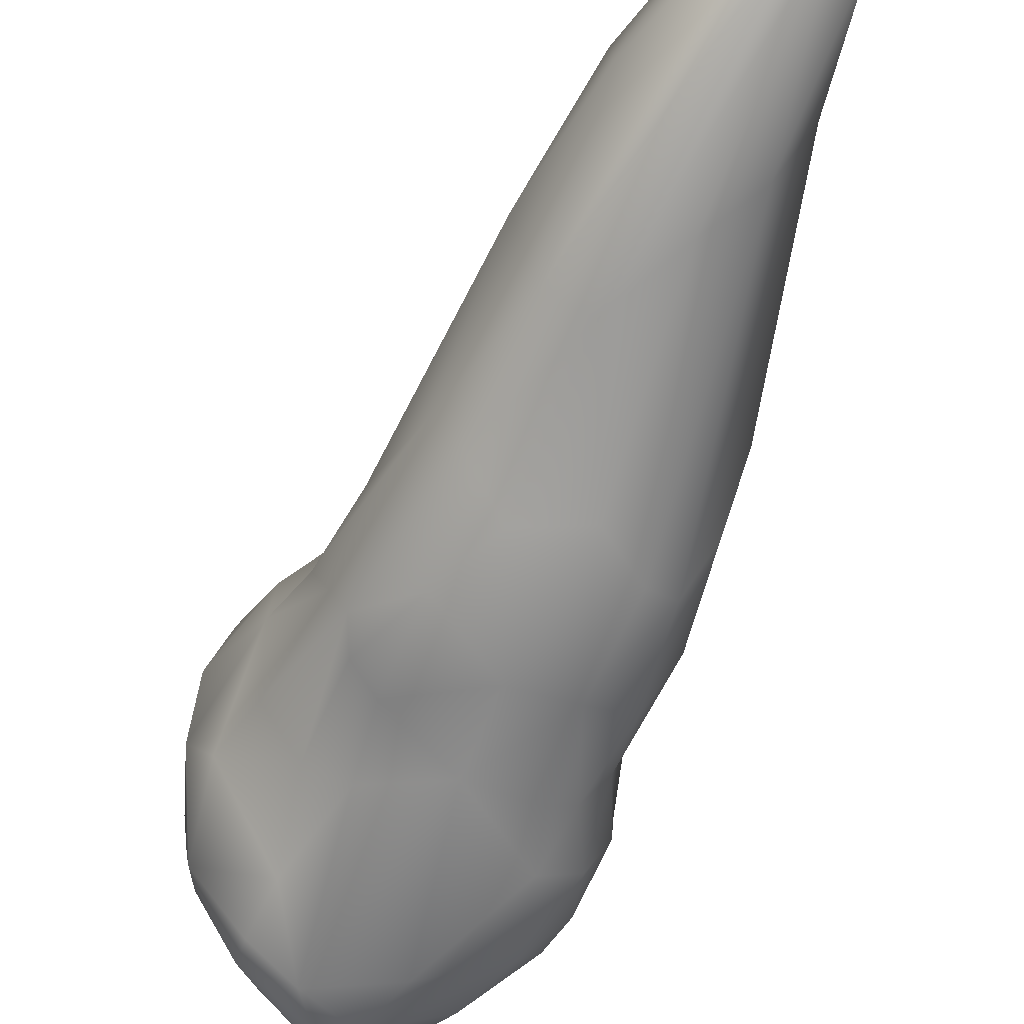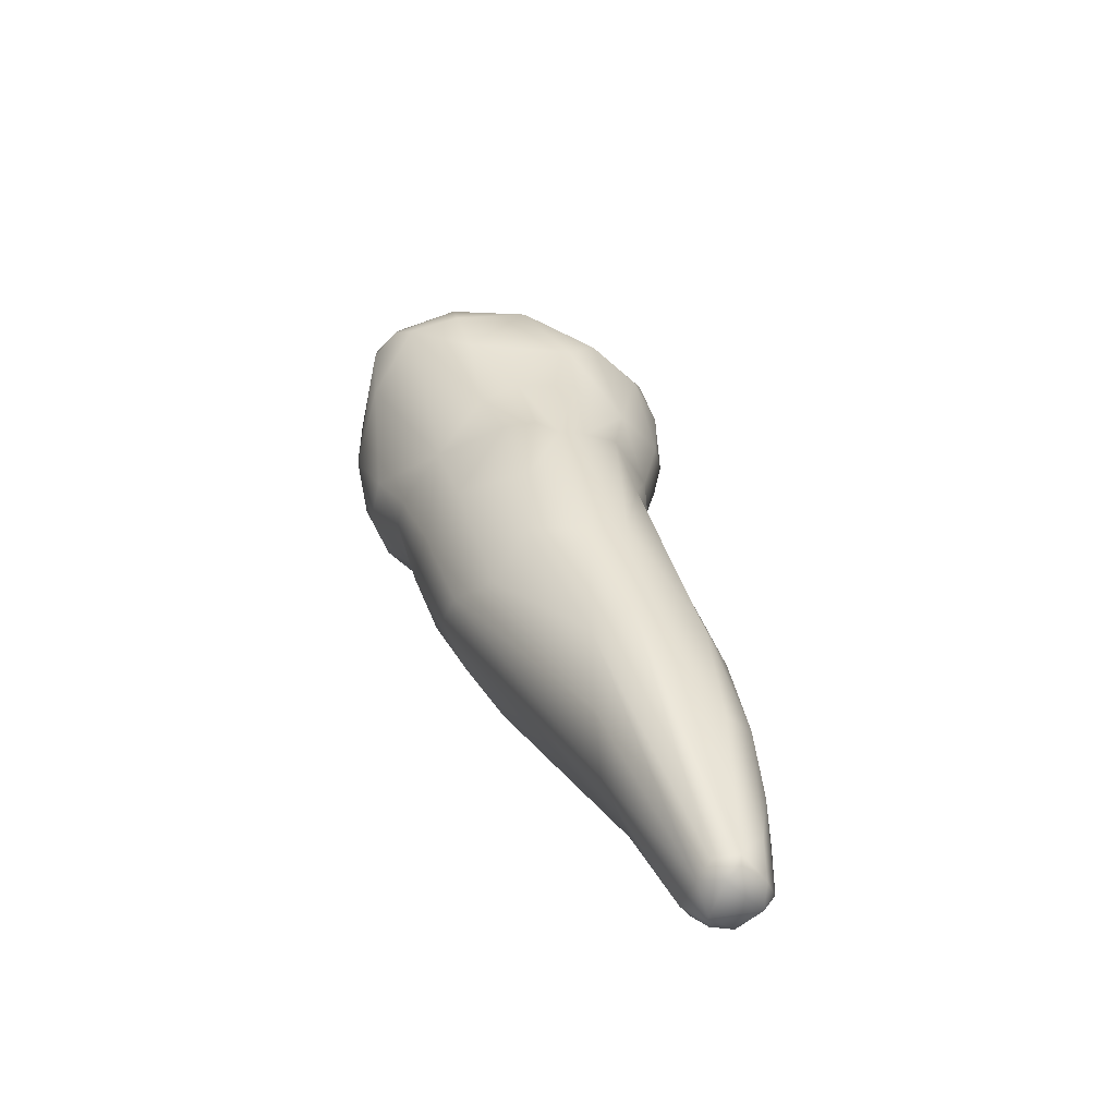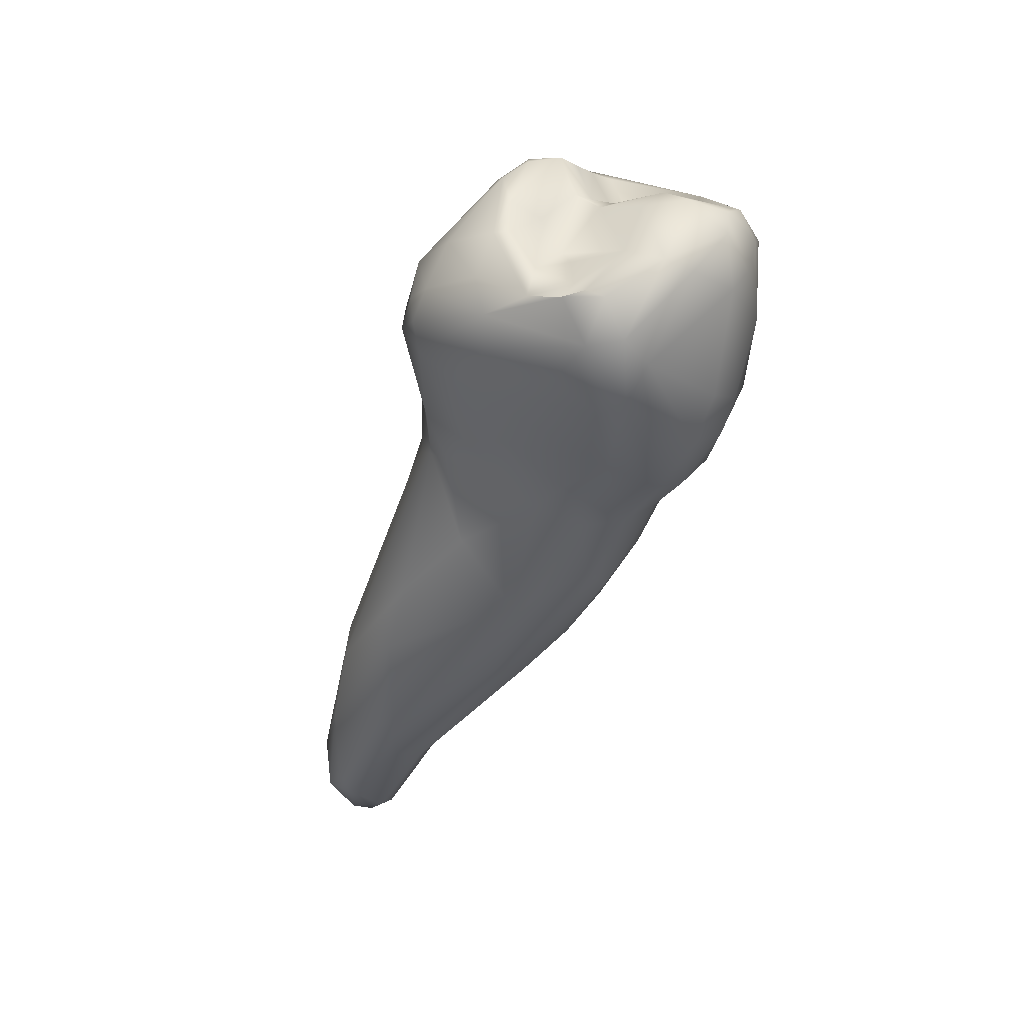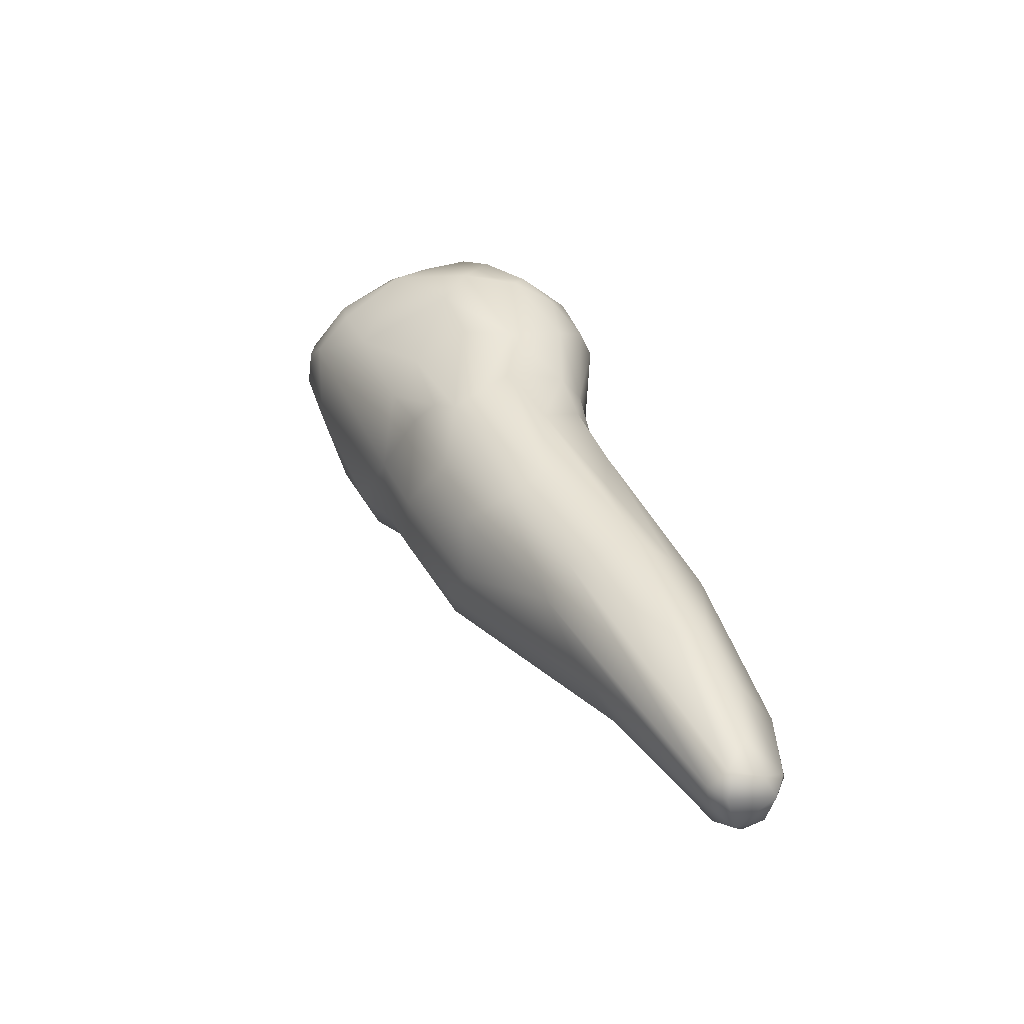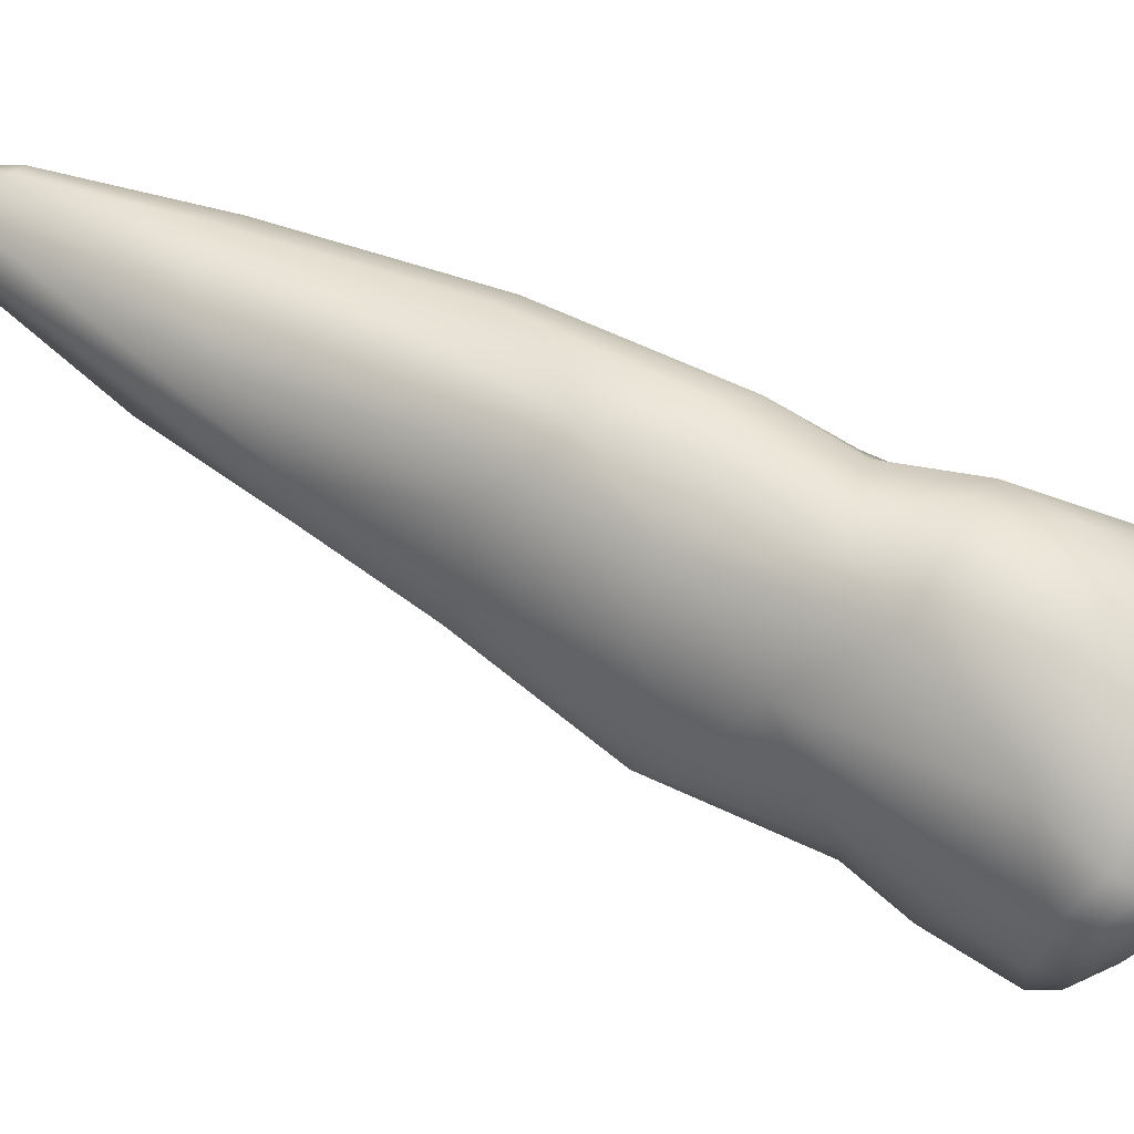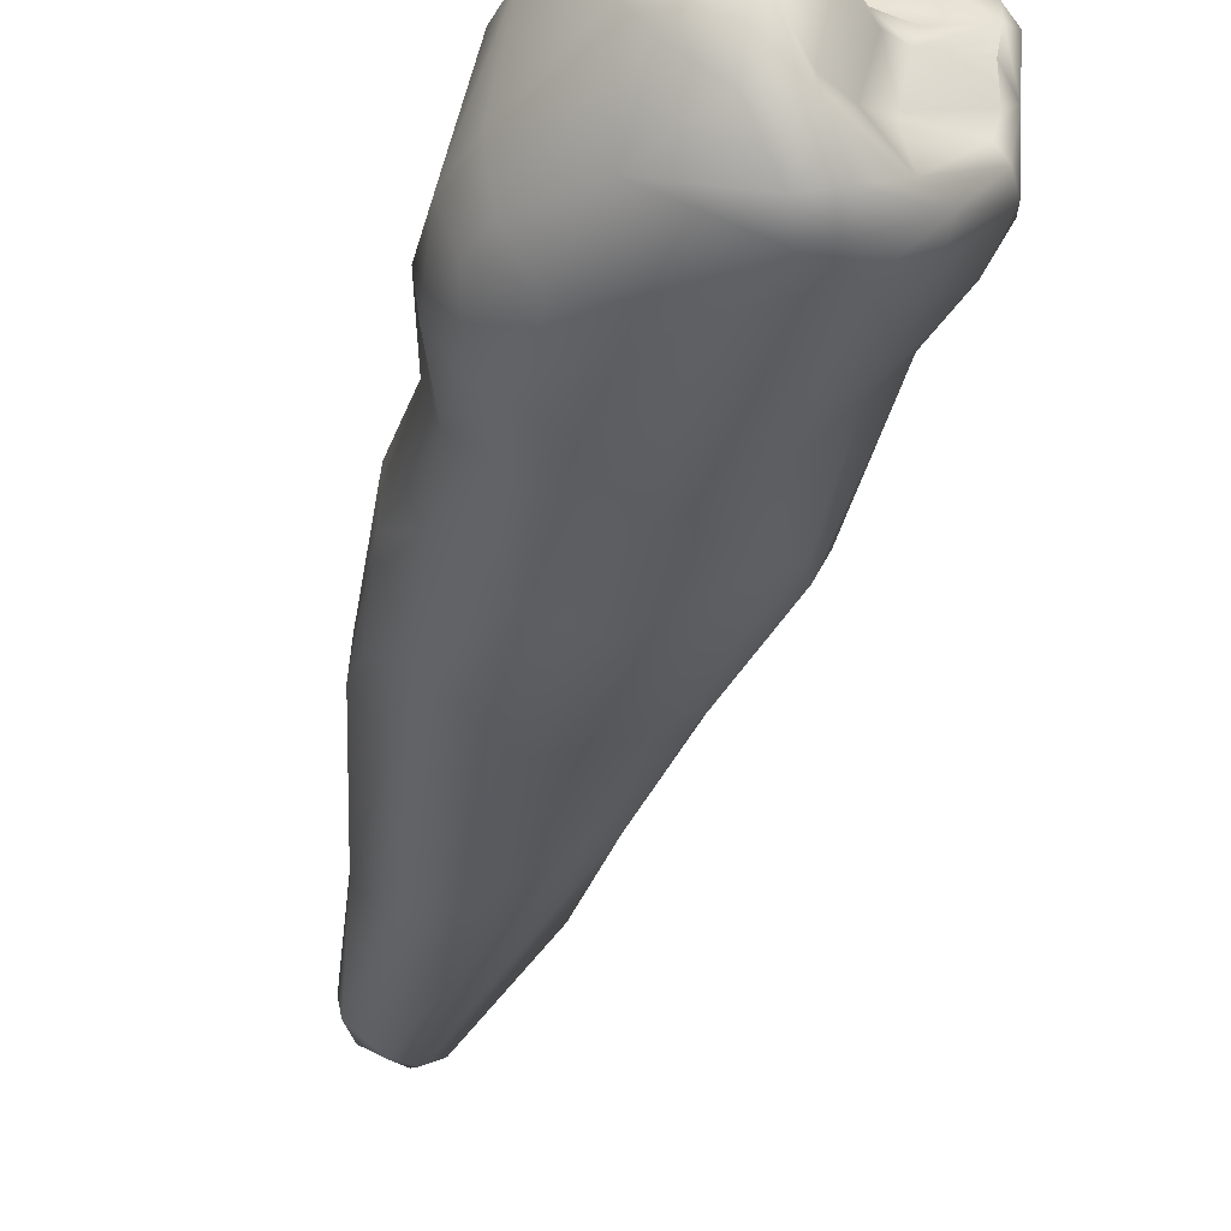
<metadata>
{"format":"obj","ext":"obj","renderer":"f3d","projection":"perspective","resolution":1024,"background":"white","views":[{"elev":-34.4,"azim":161.0,"up":"+Y"},{"elev":-73.5,"azim":57.2,"up":"+Z"},{"elev":55.7,"azim":-107.0,"up":"+Z"},{"elev":-59.7,"azim":91.4,"up":"+Z"},{"elev":-71.2,"azim":-106.1,"up":"+Y"},{"elev":-65.4,"azim":-12.0,"up":"+Y"}]}
</metadata>
<code>
o FJ1271.obj_grp1.019
v -0.1152 -0.7178 6.784
v -0.1127 -0.7013 6.757
v -0.116 -0.7194 6.769
v -0.1162 -0.7151 6.771
v -0.1153 -0.7254 6.774
v -0.1168 -0.7272 6.79
v -0.1162 -0.73 6.786
v -0.1146 -0.7268 6.798
v -0.1154 -0.7316 6.798
v -0.1135 -0.7367 6.796
v -0.1175 -0.7351 6.807
v -0.1158 -0.7292 6.811
v -0.1157 -0.731 6.822
v -0.1164 -0.7389 6.804
v -0.1171 -0.7394 6.813
v -0.1132 -0.7434 6.803
v -0.1148 -0.744 6.81
v -0.1149 -0.7423 6.818
v -0.1144 -0.7339 6.826
v -0.1132 -0.7459 6.815
v -0.1101 -0.6969 6.727
v -0.1113 -0.6981 6.73
v -0.109 -0.6943 6.727
v -0.1105 -0.6941 6.735
v -0.1106 -0.7 6.729
v -0.1089 -0.6979 6.725
v -0.1124 -0.7044 6.744
v -0.1086 -0.7107 6.746
v -0.1129 -0.7011 6.748
v -0.1108 -0.6984 6.754
v -0.1121 -0.731 6.776
v -0.1072 -0.7135 6.789
v -0.1084 -0.7316 6.775
v -0.113 -0.7354 6.788
v -0.1111 -0.722 6.799
v -0.1132 -0.7248 6.805
v -0.1104 -0.7403 6.797
v -0.1081 -0.7452 6.802
v -0.1148 -0.728 6.82
v -0.1097 -0.7486 6.811
v -0.111 -0.7241 6.823
v -0.1114 -0.7275 6.829
v -0.1127 -0.7315 6.83
v -0.1089 -0.7458 6.829
v -0.1082 -0.7409 6.833
v -0.1068 -0.6916 6.732
v -0.1044 -0.6921 6.73
v -0.1054 -0.6932 6.727
v -0.1063 -0.7009 6.726
v -0.1042 -0.6989 6.725
v -0.1088 -0.693 6.738
v -0.1051 -0.6941 6.749
v -0.1035 -0.7148 6.75
v -0.1083 -0.7025 6.77
v -0.1061 -0.7058 6.78
v -0.1065 -0.7376 6.785
v -0.103 -0.7154 6.805
v -0.1077 -0.7193 6.809
v -0.1069 -0.7417 6.795
v -0.1031 -0.7146 6.817
v -0.1049 -0.7176 6.824
v -0.1001 -0.7517 6.813
v -0.1026 -0.7182 6.827
v -0.1065 -0.7262 6.832
v -0.1087 -0.7304 6.833
v -0.1069 -0.7504 6.82
v -0.1072 -0.7287 6.833
v -0.1067 -0.7381 6.834
v -0.1062 -0.7488 6.828
v -0.1026 -0.6946 6.727
v -0.1022 -0.6983 6.726
v -0.1036 -0.7011 6.726
v -0.1014 -0.6988 6.726
v -0.09989 -0.6966 6.731
v -0.1031 -0.6925 6.738
v -0.09793 -0.7187 6.757
v -0.1022 -0.6973 6.761
v -0.09838 -0.699 6.761
v -0.1028 -0.7292 6.77
v -0.0986 -0.7121 6.798
v -0.1012 -0.7136 6.799
v -0.0991 -0.7373 6.784
v -0.0987 -0.7412 6.794
v -0.1043 -0.7228 6.831
v -0.1064 -0.7263 6.832
v -0.1053 -0.7279 6.832
v -0.1001 -0.7251 6.83
v -0.1029 -0.7347 6.833
v -0.1011 -0.7517 6.827
v -0.09757 -0.7387 6.833
v -0.1044 -0.7464 6.833
v -0.099 -0.7437 6.834
v -0.1015 -0.7475 6.833
v -0.09856 -0.6963 6.738
v -0.0935 -0.7159 6.759
v -0.09521 -0.6996 6.746
v -0.09342 -0.7029 6.758
v -0.09568 -0.7291 6.773
v -0.09612 -0.7115 6.795
v -0.09718 -0.7122 6.804
v -0.09759 -0.7116 6.817
v -0.09395 -0.7137 6.824
v -0.09801 -0.7186 6.828
v -0.09439 -0.724 6.831
v -0.09882 -0.7298 6.828
v -0.09712 -0.7542 6.822
v -0.09734 -0.7541 6.819
v -0.09638 -0.7516 6.828
v -0.0947 -0.7035 6.744
v -0.09146 -0.7071 6.76
v -0.09135 -0.7234 6.772
v -0.09393 -0.7098 6.786
v -0.09132 -0.7317 6.781
v -0.09044 -0.7363 6.792
v -0.09513 -0.7117 6.82
v -0.09108 -0.7518 6.817
v -0.09375 -0.7221 6.83
v -0.09636 -0.7296 6.827
v -0.09276 -0.7353 6.829
v -0.09611 -0.7418 6.833
v -0.09673 -0.7502 6.829
v -0.09329 -0.7532 6.823
v -0.0909 -0.7104 6.773
v -0.0891 -0.719 6.774
v -0.09115 -0.7135 6.794
v -0.09166 -0.713 6.8
v -0.08842 -0.7156 6.8
v -0.09179 -0.711 6.815
v -0.0909 -0.7398 6.801
v -0.09178 -0.7124 6.82
v -0.08995 -0.7177 6.826
v -0.09115 -0.7287 6.828
v -0.08938 -0.7256 6.83
v -0.08899 -0.7335 6.828
v -0.09315 -0.7535 6.82
v -0.09199 -0.7373 6.829
v -0.09349 -0.747 6.826
v -0.08974 -0.7403 6.824
v -0.08928 -0.7496 6.823
v -0.0863 -0.7482 6.821
v -0.08724 -0.7182 6.786
v -0.08644 -0.7304 6.788
v -0.08522 -0.7274 6.79
v -0.08752 -0.7333 6.791
v -0.08509 -0.7156 6.808
v -0.08475 -0.7228 6.794
v -0.08814 -0.7125 6.814
v -0.08708 -0.7365 6.804
v -0.08343 -0.7298 6.806
v -0.08575 -0.715 6.819
v -0.08724 -0.7444 6.811
v -0.08506 -0.7258 6.83
v -0.08617 -0.7474 6.818
v -0.08384 -0.7293 6.83
v -0.08977 -0.7385 6.824
v -0.08949 -0.7355 6.827
v -0.08343 -0.7376 6.825
v -0.08402 -0.7334 6.83
v -0.08315 -0.7224 6.804
v -0.08286 -0.7168 6.815
v -0.08007 -0.7221 6.815
v -0.08057 -0.7208 6.817
v -0.08143 -0.7264 6.826
v -0.08102 -0.7323 6.812
v -0.08217 -0.73 6.829
v -0.08194 -0.7357 6.825
v -0.08414 -0.7354 6.828
v -0.08381 -0.7399 6.824
v -0.08241 -0.7408 6.823
v -0.08414 -0.7354 6.828
v -0.07919 -0.7294 6.816
v -0.08111 -0.7396 6.82
f 4 1 2
f 3 6 4
f 3 7 6
f 3 5 7
f 4 6 1
f 8 1 6
f 7 9 6
f 9 8 6
f 7 10 9
f 12 9 11
f 12 11 13
f 10 14 11
f 11 14 15
f 14 17 15
f 15 13 11
f 18 19 15
f 15 19 13
f 17 20 15
f 21 22 23
f 23 22 24
f 21 25 22
f 21 26 25
f 25 27 22
f 22 29 24
f 2 24 29
f 30 24 2
f 27 29 22
f 4 29 27
f 27 3 4
f 2 29 4
f 2 54 30
f 27 31 3
f 2 1 54
f 3 31 5
f 31 7 5
f 35 32 1
f 34 7 31
f 35 1 8
f 7 34 10
f 35 8 36
f 34 37 10
f 8 9 36
f 36 9 12
f 9 10 11
f 10 16 14
f 10 37 16
f 37 38 16
f 16 17 14
f 16 40 17
f 13 39 12
f 20 17 40
f 13 42 39
f 42 13 43
f 42 41 39
f 20 18 15
f 43 13 19
f 18 44 19
f 45 43 19
f 19 44 45
f 46 47 48
f 23 26 21
f 48 23 46
f 48 26 23
f 49 26 50
f 24 46 23
f 25 26 49
f 52 46 51
f 24 30 51
f 24 51 46
f 49 28 25
f 30 52 51
f 25 28 27
f 28 49 53
f 52 30 54
f 33 31 28
f 28 31 27
f 33 28 53
f 54 1 32
f 55 54 32
f 56 34 31
f 56 31 33
f 57 35 58
f 56 37 34
f 58 35 36
f 59 37 56
f 58 36 12
f 40 16 38
f 39 41 60
f 41 61 60
f 41 42 61
f 42 63 61
f 42 65 64
f 42 43 65
f 20 40 66
f 64 65 67
f 43 45 68
f 68 65 43
f 18 20 44
f 20 66 44
f 67 65 68
f 70 48 47
f 48 71 50
f 71 48 70
f 48 50 26
f 50 72 49
f 70 47 74
f 71 73 50
f 50 73 72
f 75 46 52
f 75 47 46
f 76 49 72
f 75 52 77
f 76 53 49
f 75 77 78
f 77 52 54
f 53 79 33
f 77 54 55
f 80 77 55
f 32 80 55
f 32 81 80
f 79 56 33
f 82 56 79
f 32 35 81
f 57 81 35
f 59 38 37
f 83 38 59
f 60 12 39
f 60 57 58
f 58 12 60
f 62 40 38
f 42 64 63
f 64 84 63
f 86 84 85
f 86 85 67
f 67 88 86
f 66 89 69
f 88 67 68
f 88 68 90
f 44 66 69
f 91 68 45
f 91 45 44
f 92 91 93
f 91 44 69
f 70 73 71
f 94 74 47
f 73 95 72
f 73 70 74
f 75 94 47
f 74 94 96
f 95 76 72
f 53 76 79
f 79 76 98
f 99 77 80
f 56 82 83
f 100 80 81
f 83 59 56
f 100 81 57
f 101 100 57
f 101 57 60
f 101 60 61
f 83 62 38
f 63 101 61
f 101 63 115
f 102 115 63
f 103 63 84
f 84 86 87
f 104 84 87
f 86 105 87
f 105 86 88
f 106 66 107
f 106 89 66
f 107 66 40
f 107 40 62
f 68 92 90
f 68 91 92
f 89 93 69
f 91 69 93
f 89 108 93
f 74 109 73
f 73 109 95
f 74 96 109
f 96 75 78
f 75 96 94
f 97 96 78
f 95 111 76
f 78 77 99
f 78 112 97
f 111 98 76
f 98 111 113
f 112 78 99
f 79 98 82
f 114 83 82
f 103 102 63
f 83 116 62
f 117 103 84
f 117 84 104
f 87 105 118
f 118 105 88
f 62 116 107
f 118 88 119
f 108 89 106
f 106 122 108
f 120 90 92
f 92 93 121
f 121 120 92
f 121 93 108
f 109 96 110
f 96 97 110
f 95 109 110
f 97 123 110
f 112 123 97
f 95 124 111
f 113 82 98
f 99 125 112
f 99 126 125
f 114 82 113
f 99 80 126
f 126 127 125
f 100 126 80
f 128 126 100
f 83 114 129
f 128 100 101
f 130 115 102
f 128 101 115
f 130 128 115
f 116 83 129
f 131 102 103
f 131 103 117
f 132 104 87
f 133 117 104
f 132 87 118
f 134 118 119
f 116 135 107
f 88 90 119
f 156 134 119
f 119 90 120
f 119 120 136
f 156 119 136
f 137 136 120
f 137 155 136
f 155 137 138
f 135 106 107
f 106 135 122
f 121 108 137
f 137 120 121
f 137 108 139
f 108 122 139
f 139 122 140
f 110 123 141
f 95 110 124
f 110 141 124
f 142 111 124
f 123 112 141
f 124 143 142
f 111 142 113
f 125 141 112
f 141 125 127
f 144 113 142
f 144 114 113
f 126 145 127
f 128 147 126
f 147 145 126
f 148 144 142
f 149 148 142
f 144 129 114
f 150 147 128
f 144 148 129
f 128 130 150
f 130 102 150
f 150 102 131
f 129 151 116
f 131 117 152
f 153 116 151
f 152 117 133
f 104 132 133
f 154 152 133
f 158 133 132
f 134 158 132
f 133 158 154
f 132 118 134
f 136 155 156
f 158 134 156
f 139 138 137
f 140 122 135
f 116 140 135
f 124 141 146
f 124 146 143
f 141 127 146
f 146 127 159
f 143 149 142
f 159 127 145
f 161 159 145
f 146 159 143
f 149 143 159
f 147 150 160
f 145 147 160
f 150 162 160
f 150 163 162
f 131 152 150
f 163 150 152
f 129 148 151
f 164 172 151
f 164 151 148
f 172 153 151
f 165 154 158
f 155 157 156
f 166 167 157
f 155 138 168
f 155 168 157
f 172 140 153
f 153 140 116
f 158 156 170
f 166 158 167
f 170 156 157
f 168 138 139
f 140 169 139
f 168 139 169
f 162 161 160
f 145 160 161
f 159 161 171
f 149 159 164
f 164 159 171
f 161 162 171
f 148 149 164
f 163 171 162
f 164 171 172
f 163 165 171
f 152 165 163
f 165 152 154
f 158 166 165
f 171 165 172
f 157 168 166
f 166 169 172
f 166 172 165
f 169 166 168
f 169 140 172

</code>
